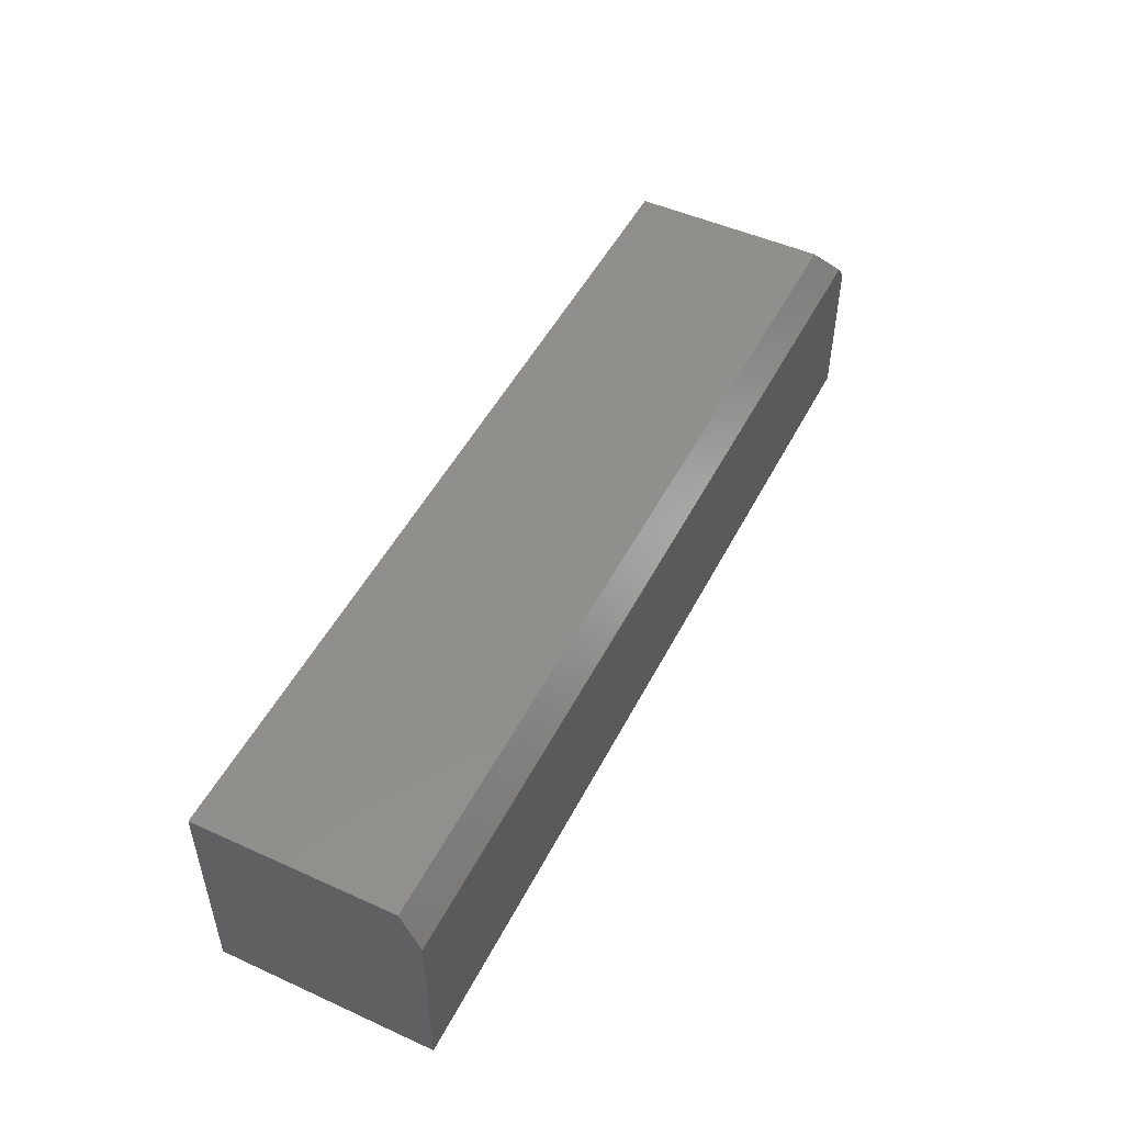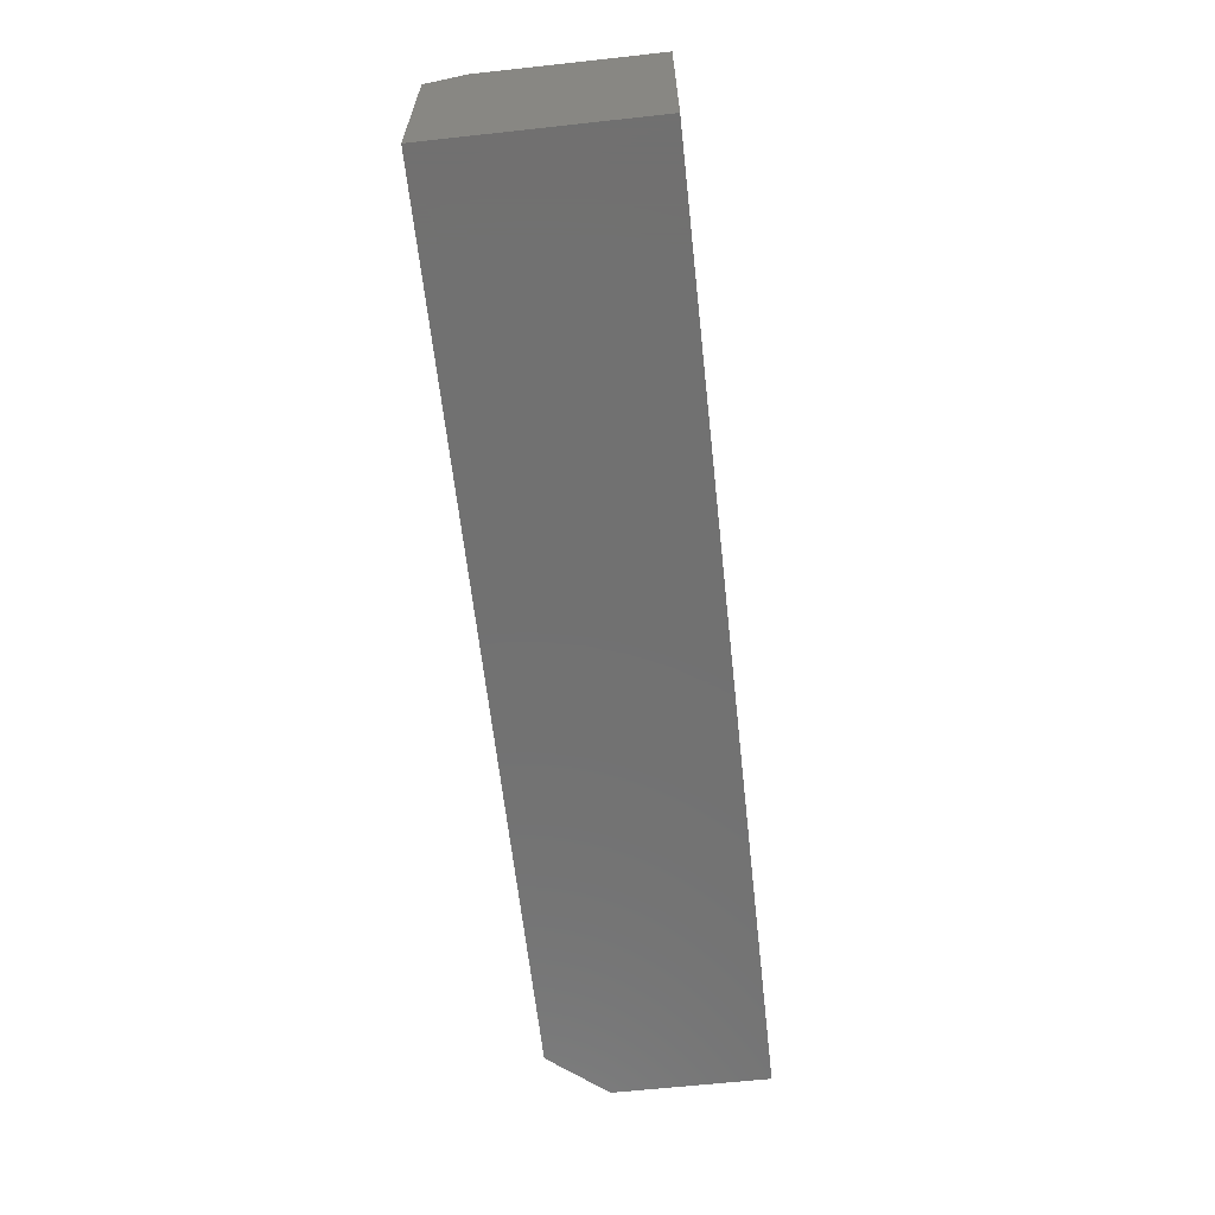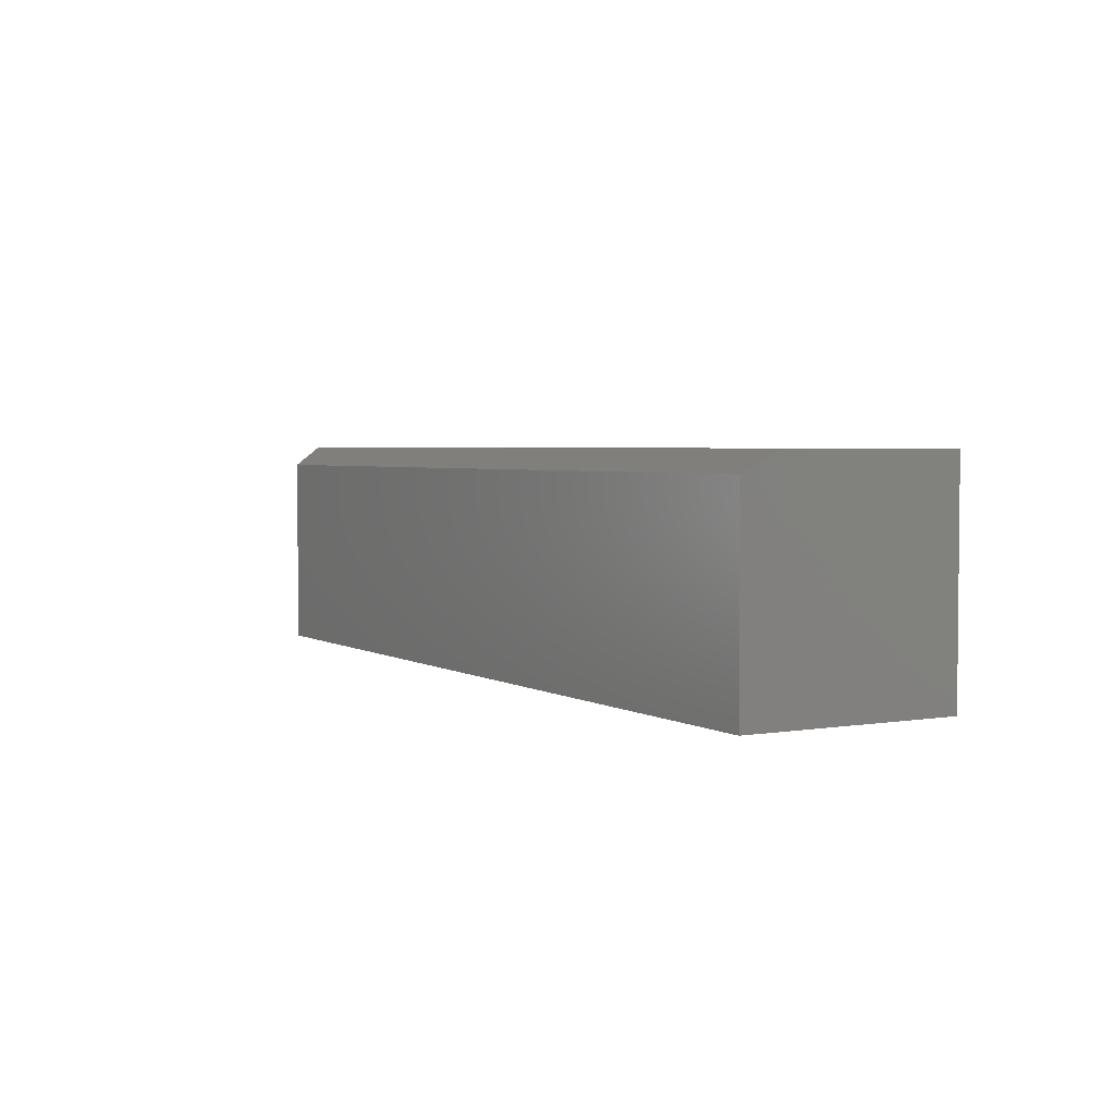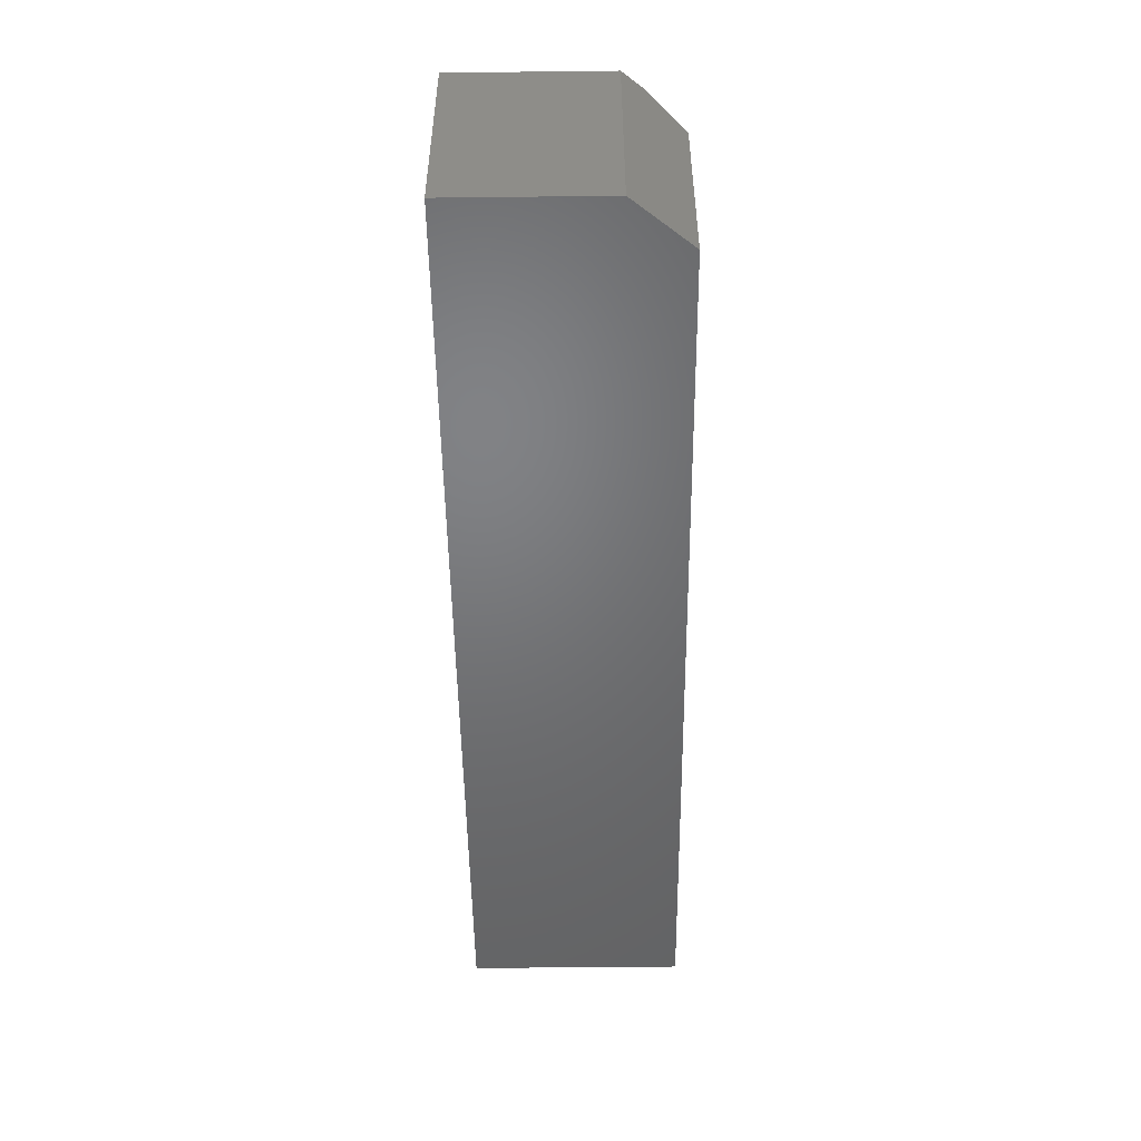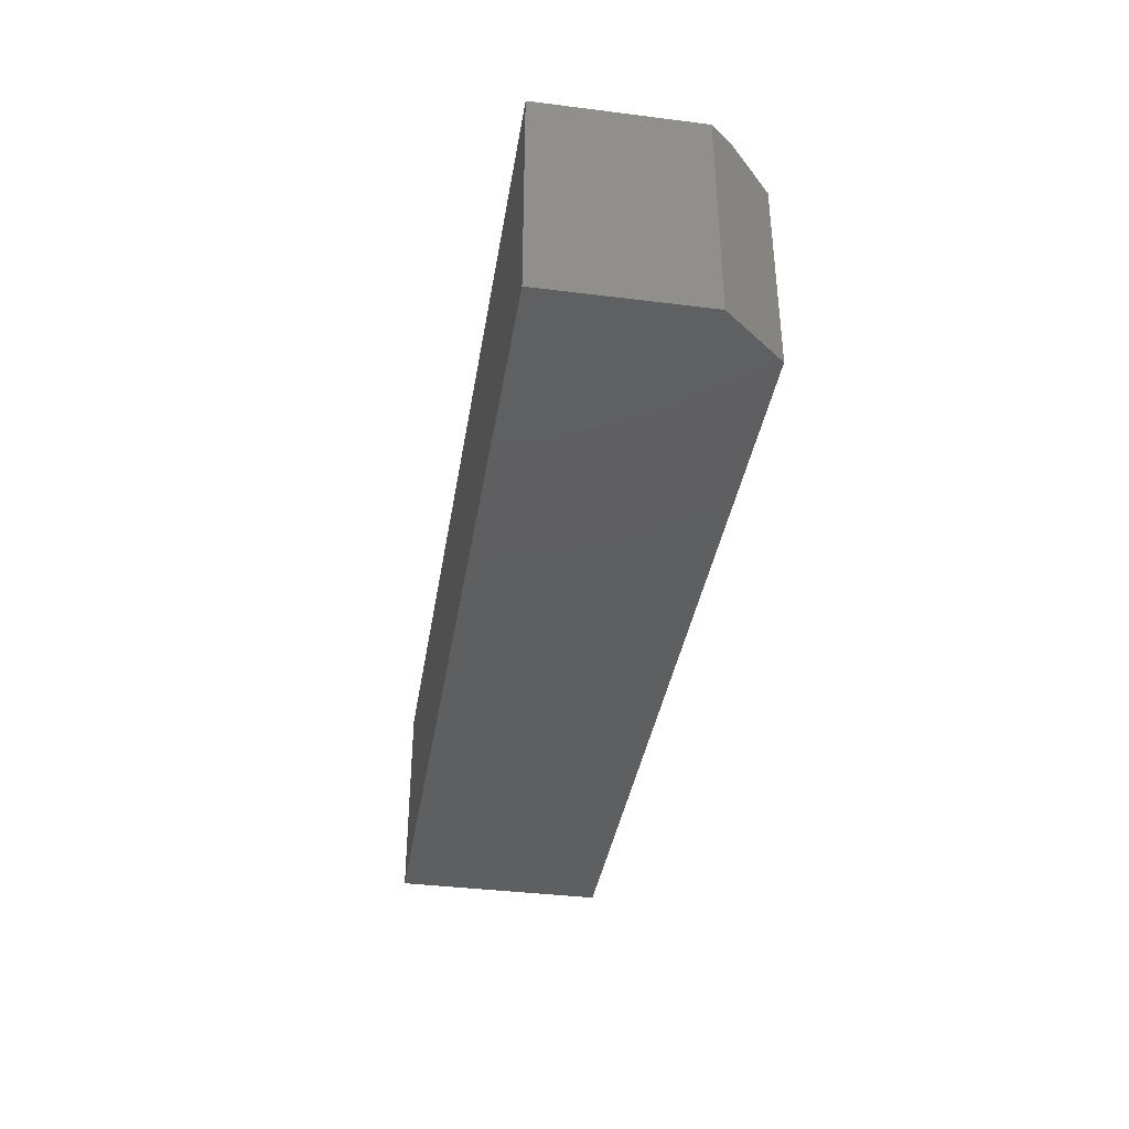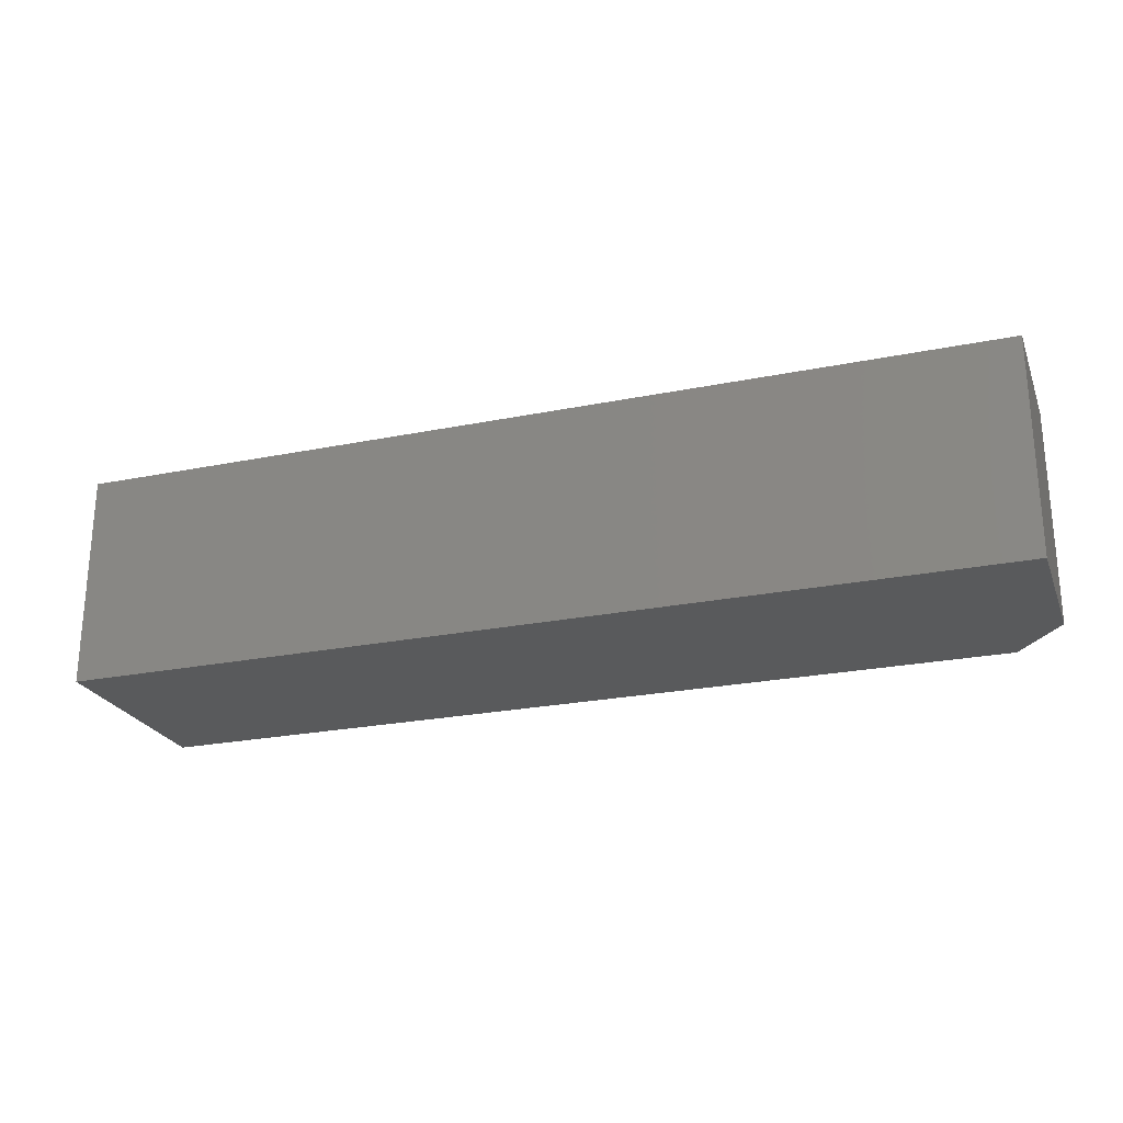
<metadata>
{"format":"stl","ext":"stl","renderer":"f3d","projection":"perspective","resolution":1024,"background":"white","views":[{"elev":49.5,"azim":116.5,"up":"+Z"},{"elev":-63.1,"azim":96.3,"up":"+Y"},{"elev":3.3,"azim":60.5,"up":"+Y"},{"elev":-50.1,"azim":-89.3,"up":"+Y"},{"elev":-37.9,"azim":-99.1,"up":"+Y"},{"elev":-24.0,"azim":-161.4,"up":"+Y"}]}
</metadata>
<code>
# stl→obj: 12 verts, 20 faces
v 0.03906 0.1581 0.1719
v 0.75 0.1581 0.1719
v 0.01302 0.1737 0.1406
v 0.75 0.1737 0.1406
v 0.03906 0 0.1719
v 0.75 0 0.1719
v 0 0.1737 0.125
v 0 0.1737 0
v 0 0 0.125
v 0 0 0
v 0.75 0.1737 0
v 0.75 0 0
f 1 2 3
f 3 2 4
f 5 6 1
f 1 6 2
f 7 8 9
f 9 8 10
f 4 11 3
f 3 11 8
f 3 8 7
f 12 6 10
f 10 6 5
f 10 5 9
f 3 7 1
f 1 7 9
f 1 9 5
f 6 12 2
f 2 12 11
f 2 11 4
f 10 8 12
f 12 8 11

</code>
